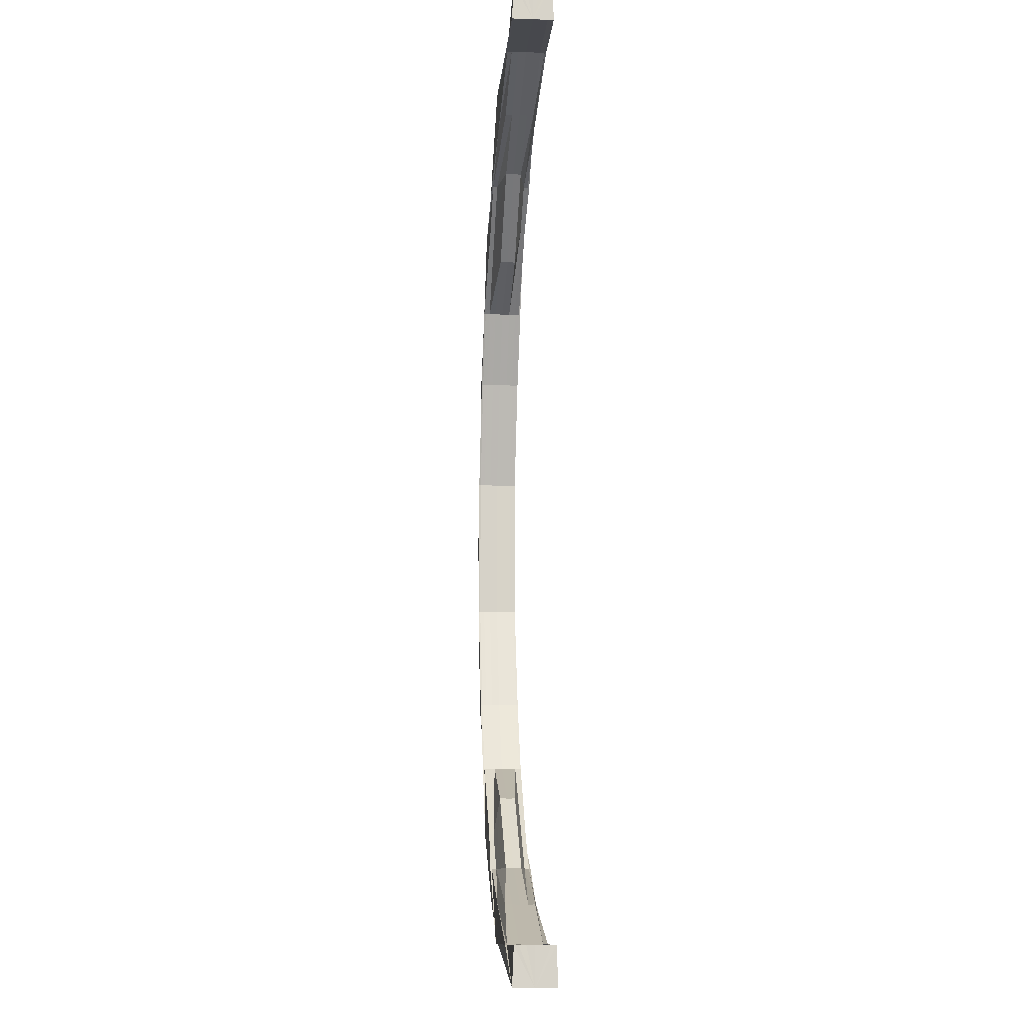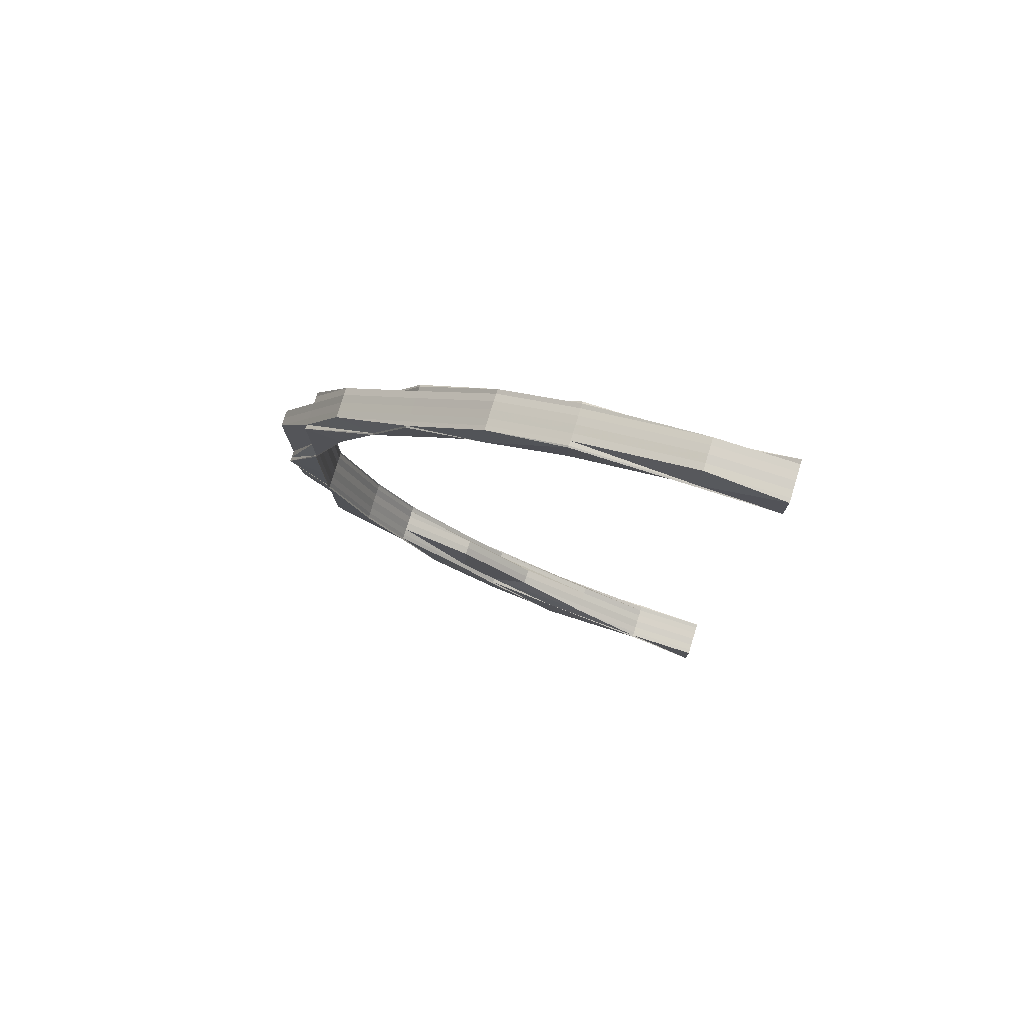
<metadata>
{"format":"obj","ext":"obj","renderer":"f3d","projection":"perspective","resolution":1024,"background":"white","views":[{"elev":-11.9,"azim":-94.9,"up":"+Y"},{"elev":78.4,"azim":-162.3,"up":"+Y"}]}
</metadata>
<code>
o 12090
v 2210 1869 8.121
v 2210 1869 8.121
v 2210 1869 8.119
v 2210 1869 8.119
v 2210 1869 8.117
v 2210 1869 8.117
v 2210 1869 8.116
v 2210 1869 8.119
v 2210 1869 8.117
v 2210 1869 8.117
v 2210 1869 8.119
v 2210 1869 8.117
v 2210 1869 8.121
v 2210 1869 8.123
v 2210 1869 8.121
v 2210 1869 8.123
v 2210 1869 8.121
v 2210 1869 8.123
v 2210 1869 8.125
v 2210 1869 8.125
v 2210 1869 8.125
v 2210 1869 8.123
v 2210 1869 8.125
v 2210 1869 8.126
v 2210 1869 8.125
v 2210 1869 8.126
v 2210 1869 8.126
v 2210 1869 8.125
v 2210 1869 8.126
v 2210 1869 8.126
v 2210 1869 8.123
v 2210 1869 8.125
v 2210 1869 8.127
v 2210 1869 8.126
v 2210 1869 8.123
v 2210 1869 8.125
v 2210 1869 8.125
v 2210 1869 8.127
v 2210 1869 8.127
v 2210 1869 8.126
v 2210 1869 8.126
v 2210 1869 8.125
v 2210 1869 8.121
v 2210 1869 8.125
v 2210 1869 8.126
v 2210 1869 8.126
v 2210 1869 8.127
v 2210 1869 8.126
v 2210 1869 8.127
v 2210 1869 8.119
v 2210 1869 8.117
v 2210 1869 8.117
v 2210 1869 8.119
v 2210 1869 8.116
v 2210 1869 8.116
v 2210 1869 8.117
v 2210 1869 8.117
v 2210 1869 8.116
v 2210 1869 8.116
v 2210 1869 8.116
v 2210 1869 8.116
v 2210 1869 8.116
v 2210 1869 8.116
v 2210 1869 8.117
v 2210 1869 8.119
v 2210 1869 8.117
v 2210 1869 8.119
v 2210 1869 8.117
v 2210 1869 8.119
v 2210 1869 8.121
v 2210 1869 8.121
v 2210 1869 8.123
v 2210 1869 8.125
v 2210 1869 8.125
v 2210 1869 8.123
v 2210 1869 8.121
v 2210 1869 8.126
v 2210 1869 8.125
v 2210 1869 8.127
v 2210 1869 8.126
v 2210 1869 8.127
v 2210 1869 8.126
v 2210 1869 8.127
v 2210 1869 8.127
v 2210 1869 8.127
v 2210 1869 8.126
v 2210 1869 8.126
v 2210 1869 8.125
v 2210 1869 8.126
v 2210 1869 8.125
v 2210 1869 8.127
v 2210 1869 8.126
v 2210 1869 8.126
v 2210 1869 8.126
v 2210 1869 8.127
v 2210 1869 8.127
v 2210 1869 8.127
v 2210 1869 8.125
v 2210 1869 8.125
v 2210 1869 8.123
v 2210 1869 8.123
v 2210 1869 8.123
v 2210 1869 8.125
v 2210 1869 8.126
v 2210 1869 8.121
v 2210 1869 8.121
v 2210 1869 8.121
v 2210 1869 8.121
v 2210 1869 8.123
v 2210 1869 8.125
v 2210 1869 8.126
v 2210 1869 8.127
v 2210 1869 8.127
v 2210 1869 8.126
v 2210 1869 8.127
v 2210 1869 8.127
v 2210 1869 8.126
v 2210 1869 8.127
v 2210 1869 8.127
v 2210 1869 8.126
v 2210 1869 8.127
v 2210 1869 8.126
v 2210 1869 8.127
v 2210 1869 8.126
v 2210 1869 8.127
v 2210 1869 8.126
v 2210 1869 8.127
v 2210 1869 8.127
v 2210 1869 8.126
v 2210 1869 8.125
v 2210 1869 8.126
v 2210 1869 8.127
v 2210 1869 8.126
v 2210 1869 8.125
v 2210 1869 8.127
v 2210 1869 8.126
v 2210 1869 8.126
v 2210 1869 8.125
v 2210 1869 8.127
v 2210 1869 8.127
v 2210 1869 8.126
v 2210 1869 8.127
v 2210 1869 8.126
v 2210 1869 8.126
v 2210 1869 8.127
v 2210 1869 8.126
v 2210 1869 8.127
v 2210 1869 8.126
v 2210 1869 8.126
v 2210 1869 8.126
v 2210 1869 8.125
v 2210 1869 8.123
v 2210 1869 8.125
v 2210 1869 8.125
v 2210 1869 8.126
v 2210 1869 8.126
v 2210 1869 8.125
v 2210 1869 8.125
v 2210 1869 8.123
v 2210 1869 8.127
v 2210 1869 8.125
v 2210 1869 8.125
v 2210 1869 8.123
v 2210 1869 8.123
v 2210 1869 8.121
v 2210 1869 8.123
v 2210 1869 8.119
v 2210 1869 8.119
v 2210 1869 8.117
v 2210 1869 8.119
v 2210 1869 8.125
v 2210 1869 8.123
v 2210 1869 8.121
v 2210 1869 8.123
v 2210 1869 8.125
v 2210 1869 8.123
v 2210 1869 8.125
v 2210 1869 8.125
v 2210 1869 8.119
v 2210 1869 8.121
v 2210 1869 8.117
v 2210 1869 8.123
v 2210 1869 8.125
v 2210 1869 8.125
v 2210 1869 8.119
v 2210 1869 8.117
v 2210 1869 8.126
v 2210 1869 8.125
v 2210 1869 8.126
v 2210 1869 8.126
v 2210 1869 8.123
v 2210 1869 8.121
v 2210 1869 8.125
v 2210 1869 8.126
v 2210 1869 8.126
v 2210 1869 8.119
v 2210 1869 8.127
v 2210 1869 8.126
v 2210 1869 8.125
v 2210 1869 8.123
v 2210 1869 8.123
v 2210 1869 8.127
v 2210 1869 8.127
v 2210 1869 8.126
v 2210 1869 8.126
v 2210 1869 8.125
v 2210 1869 8.126
v 2210 1869 8.125
v 2210 1869 8.127
v 2210 1869 8.126
v 2210 1869 8.126
v 2210 1869 8.125
v 2210 1869 8.127
v 2210 1869 8.127
v 2210 1869 8.126
v 2210 1869 8.127
v 2210 1869 8.126
v 2210 1869 8.127
v 2210 1869 8.125
v 2210 1869 8.126
v 2210 1869 8.126
v 2210 1869 8.127
v 2210 1869 8.126
v 2210 1869 8.127
v 2210 1869 8.125
v 2210 1869 8.126
v 2210 1869 8.125
v 2210 1869 8.126
v 2210 1869 8.123
v 2210 1869 8.121
v 2210 1869 8.121
v 2210 1869 8.123
v 2210 1869 8.123
v 2210 1869 8.119
v 2210 1869 8.121
v 2210 1869 8.121
v 2210 1869 8.117
v 2210 1869 8.119
v 2210 1869 8.119
v 2210 1869 8.116
v 2210 1869 8.116
v 2210 1869 8.117
v 2210 1869 8.117
v 2210 1869 8.116
v 2210 1869 8.116
v 2210 1869 8.116
v 2210 1869 8.116
v 2210 1869 8.116
v 2210 1869 8.116
v 2210 1869 8.116
v 2210 1869 8.116
v 2210 1869 8.116
v 2210 1869 8.116
v 2210 1869 8.116
v 2210 1869 8.116
v 2210 1869 8.116
v 2210 1869 8.116
v 2210 1869 8.116
v 2210 1869 8.116
v 2210 1869 8.116
v 2210 1869 8.117
v 2210 1869 8.116
v 2210 1869 8.116
v 2210 1869 8.116
v 2210 1869 8.116
v 2210 1869 8.117
v 2210 1869 8.117
v 2210 1869 8.116
v 2210 1869 8.116
v 2210 1869 8.116
v 2210 1869 8.117
v 2210 1869 8.117
v 2210 1869 8.116
v 2210 1869 8.116
v 2210 1869 8.116
v 2210 1869 8.116
v 2210 1869 8.119
v 2210 1869 8.119
v 2210 1869 8.121
v 2210 1869 8.116
v 2210 1869 8.117
v 2210 1869 8.119
v 2210 1869 8.121
v 2210 1869 8.123
v 2210 1869 8.125
v 2210 1869 8.126
v 2210 1869 8.127
v 2210 1869 8.121
v 2210 1869 8.123
v 2210 1869 8.117
v 2210 1869 8.116
v 2210 1869 8.116
v 2210 1869 8.116
v 2210 1869 8.116
v 2210 1869 8.117
v 2210 1869 8.119
v 2210 1869 8.116
v 2210 1869 8.116
v 2210 1869 8.123
v 2210 1869 8.125
v 2210 1869 8.121
v 2210 1869 8.119
v 2210 1869 8.117
v 2210 1869 8.116
v 2210 1869 8.116
v 2210 1869 8.125
v 2210 1869 8.126
v 2210 1869 8.126
v 2210 1869 8.127
v 2210 1869 8.123
v 2210 1869 8.125
v 2210 1869 8.126
v 2210 1869 8.125
v 2210 1869 8.123
v 2210 1869 8.121
v 2210 1869 8.126
v 2210 1869 8.126
v 2210 1869 8.119
v 2210 1869 8.121
v 2210 1869 8.126
v 2210 1869 8.127
v 2210 1869 8.126
v 2210 1869 8.127
v 2210 1869 8.126
v 2210 1869 8.126
v 2210 1869 8.125
v 2210 1869 8.125
v 2210 1869 8.126
v 2210 1869 8.126
v 2210 1869 8.127
v 2210 1869 8.127
v 2210 1869 8.126
v 2210 1869 8.126
v 2210 1869 8.127
v 2210 1869 8.127
v 2210 1869 8.127
v 2210 1869 8.126
v 2210 1869 8.127
v 2210 1869 8.126
v 2210 1869 8.127
v 2210 1869 8.116
v 2210 1869 8.116
v 2210 1869 8.116
v 2210 1869 8.116
v 2210 1869 8.116
v 2210 1869 8.116
v 2210 1869 8.116
v 2210 1869 8.116
v 2210 1869 8.116
v 2210 1869 8.116
v 2210 1869 8.116
v 2210 1869 8.127
v 2210 1869 8.126
v 2210 1869 8.126
v 2210 1869 8.126
v 2210 1869 8.127
v 2210 1869 8.127
v 2210 1869 8.127
v 2210 1869 8.126
v 2210 1869 8.126
v 2210 1869 8.116
v 2210 1869 8.116
v 2210 1869 8.116
v 2210 1869 8.116
v 2210 1869 8.116
v 2210 1869 8.116
v 2210 1869 8.116
v 2210 1869 8.116
v 2210 1869 8.116
v 2210 1869 8.116
v 2210 1869 8.116
v 2210 1869 8.116
v 2210 1869 8.116
v 2210 1869 8.116
v 2210 1869 8.116
v 2210 1869 8.117
v 2210 1869 8.116
v 2210 1869 8.116
v 2210 1869 8.116
v 2210 1869 8.116
v 2210 1869 8.116
v 2210 1869 8.116
v 2210 1869 8.116
v 2210 1869 8.119
v 2210 1869 8.117
v 2210 1869 8.117
v 2210 1869 8.116
v 2210 1869 8.116
v 2210 1869 8.116
v 2210 1869 8.116
v 2210 1869 8.116
v 2210 1869 8.116
v 2210 1869 8.116
v 2210 1869 8.116
v 2210 1869 8.116
v 2210 1869 8.116
v 2210 1869 8.116
v 2210 1869 8.117
v 2210 1869 8.116
v 2210 1869 8.117
v 2210 1869 8.116
v 2210 1869 8.116
v 2210 1869 8.116
v 2210 1869 8.117
v 2210 1869 8.117
v 2210 1869 8.116
v 2210 1869 8.116
v 2210 1869 8.117
v 2210 1869 8.116
v 2210 1869 8.116
v 2210 1869 8.116
v 2210 1869 8.117
v 2210 1869 8.116
v 2210 1869 8.116
v 2210 1869 8.119
v 2210 1869 8.117
v 2210 1869 8.116
v 2210 1869 8.116
v 2210 1869 8.116
v 2210 1869 8.116
v 2210 1869 8.117
v 2210 1869 8.116
v 2210 1869 8.117
v 2210 1869 8.117
v 2210 1869 8.117
v 2210 1869 8.116
v 2210 1869 8.119
v 2210 1869 8.119
v 2210 1869 8.119
v 2210 1869 8.119
v 2210 1869 8.121
v 2210 1869 8.117
v 2210 1869 8.116
v 2210 1869 8.116
v 2210 1869 8.116
v 2210 1869 8.117
v 2210 1869 8.119
v 2210 1869 8.116
v 2210 1869 8.119
v 2210 1869 8.121
v 2210 1869 8.123
v 2210 1869 8.123
v 2210 1869 8.117
v 2210 1869 8.116
v 2210 1869 8.116
v 2210 1869 8.116
v 2210 1869 8.125
v 2210 1869 8.126
v 2210 1869 8.116
v 2210 1869 8.116
v 2210 1869 8.116
v 2210 1869 8.117
v 2210 1869 8.116
v 2210 1869 8.116
v 2210 1869 8.117
v 2210 1869 8.117
v 2210 1869 8.126
v 2210 1869 8.127
v 2210 1869 8.127
v 2210 1869 8.127
v 2210 1869 8.127
v 2210 1869 8.126
v 2210 1869 8.116
v 2210 1869 8.116
v 2210 1869 8.116
v 2210 1869 8.116
v 2210 1869 8.116
v 2210 1869 8.116
v 2210 1869 8.123
v 2210 1869 8.121
v 2210 1869 8.123
v 2210 1869 8.119
v 2210 1869 8.117
v 2210 1869 8.116
v 2210 1869 8.116
v 2210 1869 8.116
v 2210 1869 8.116
v 2210 1869 8.117
v 2210 1869 8.119
v 2210 1869 8.116
v 2210 1869 8.116
v 2210 1869 8.121
v 2210 1869 8.119
v 2210 1869 8.117
v 2210 1869 8.116
v 2210 1869 8.116
v 2210 1869 8.119
v 2210 1869 8.121
v 2210 1869 8.121
v 2210 1869 8.123
v 2210 1869 8.123
v 2210 1869 8.123
v 2210 1869 8.125
v 2210 1869 8.125
v 2210 1869 8.125
v 2210 1869 8.126
v 2210 1869 8.126
v 2210 1869 8.126
v 2210 1869 8.126
v 2210 1869 8.127
v 2210 1869 8.127
v 2210 1869 8.126
v 2210 1869 8.127
v 2210 1869 8.119
v 2210 1869 8.117
v 2210 1869 8.121
v 2210 1869 8.121
v 2210 1869 8.125
v 2210 1869 8.125
v 2210 1869 8.119
v 2210 1869 8.117
v 2210 1869 8.121
v 2210 1869 8.123
v 2210 1869 8.125
v 2210 1869 8.125
v 2210 1869 8.126
v 2210 1869 8.125
v 2210 1869 8.123
v 2210 1869 8.121
v 2210 1869 8.119
v 2210 1869 8.119
v 2210 1869 8.119
v 2210 1869 8.117
v 2210 1869 8.117
v 2210 1869 8.117
v 2210 1869 8.117
v 2210 1869 8.116
v 2210 1869 8.116
v 2210 1869 8.117
v 2210 1869 8.116
v 2210 1869 8.116
v 2210 1869 8.116
v 2210 1869 8.116
v 2210 1869 8.117
v 2210 1869 8.116
v 2210 1869 8.116
v 2210 1869 8.116
v 2210 1869 8.116
v 2210 1869 8.116
v 2210 1869 8.116
v 2210 1869 8.116
v 2210 1869 8.116
v 2210 1869 8.116
v 2210 1869 8.116
v 2210 1869 8.116
v 2210 1869 8.116
v 2210 1869 8.116
v 2210 1869 8.116
v 2210 1869 8.116
v 2210 1869 8.116
v 2210 1869 8.127
v 2210 1869 8.126
v 2210 1869 8.126
v 2210 1869 8.126
v 2210 1869 8.127
v 2210 1869 8.127
v 2210 1869 8.127
v 2210 1869 8.126
v 2210 1869 8.126
v 2210 1869 8.116
v 2210 1869 8.116
v 2210 1869 8.116
v 2210 1869 8.117
v 2210 1869 8.116
v 2210 1869 8.116
v 2210 1869 8.117
v 2210 1869 8.117
v 2210 1869 8.126
v 2210 1869 8.127
v 2210 1869 8.127
v 2210 1869 8.117
v 2210 1869 8.116
v 2210 1869 8.116
v 2210 1869 8.116
v 2210 1869 8.116
v 2210 1869 8.116
f 1 2 3
f 3 4 5
f 5 6 7
f 2 4 8
f 4 9 10
f 4 11 9
f 11 12 6
f 2 13 4
f 13 11 4
f 14 13 2
f 13 15 11
f 16 14 2
f 16 2 17
f 18 16 1
f 19 20 18
f 21 16 22
f 21 23 16
f 23 14 16
f 24 23 25
f 26 27 23
f 23 28 14
f 29 28 23
f 29 30 28
f 28 31 14
f 14 31 13
f 28 32 31
f 30 32 28
f 31 15 13
f 33 30 34
f 32 35 31
f 31 35 15
f 36 37 35
f 38 39 30
f 39 40 30
f 30 41 42
f 35 43 15
f 44 41 45
f 46 45 47
f 48 47 49
f 15 43 50
f 15 50 11
f 11 50 51
f 50 52 51
f 43 53 50
f 50 53 52
f 51 52 54
f 52 55 54
f 52 56 55
f 53 56 52
f 57 54 58
f 58 54 59
f 54 60 61
f 54 62 60
f 56 63 62
f 56 64 63
f 53 65 56
f 65 66 56
f 65 67 66
f 67 68 64
f 67 69 68
f 70 65 53
f 43 70 53
f 71 67 65
f 70 71 65
f 72 70 43
f 35 72 43
f 73 72 35
f 73 74 72
f 72 75 70
f 75 71 70
f 74 75 72
f 71 76 67
f 77 74 78
f 79 80 77
f 79 81 82
f 80 83 84
f 85 83 86
f 87 86 88
f 89 88 90
f 91 92 89
f 92 93 74
f 89 94 95
f 94 84 96
f 94 93 97
f 98 94 87
f 44 98 87
f 98 99 94
f 99 93 94
f 100 98 44
f 101 99 98
f 100 101 98
f 101 102 99
f 99 103 93
f 102 103 99
f 103 104 93
f 105 102 101
f 106 101 100
f 106 105 101
f 107 106 100
f 105 108 102
f 102 109 103
f 108 109 102
f 109 110 103
f 103 110 104
f 111 104 112
f 113 114 111
f 104 115 116
f 117 118 115
f 119 118 120
f 121 117 122
f 121 123 124
f 125 126 124
f 127 128 126
f 117 129 130
f 131 128 132
f 131 133 134
f 135 131 136
f 137 134 138
f 135 139 137
f 139 140 141
f 142 141 143
f 137 144 145
f 146 147 145
f 148 149 147
f 150 143 151
f 130 151 152
f 150 153 130
f 154 155 144
f 156 130 157
f 157 158 159
f 104 156 160
f 110 156 104
f 114 156 157
f 110 161 156
f 114 157 162
f 93 114 162
f 93 162 74
f 74 162 75
f 162 157 163
f 162 163 75
f 75 163 71
f 157 164 163
f 163 76 71
f 163 164 76
f 164 165 76
f 164 166 165
f 76 165 167
f 76 167 67
f 167 168 169
f 165 170 167
f 171 166 172
f 166 173 165
f 165 173 170
f 166 174 173
f 175 174 176
f 177 178 174
f 173 179 170
f 174 180 173
f 173 180 179
f 170 179 181
f 174 182 180
f 183 182 174
f 183 184 182
f 185 181 186
f 187 184 188
f 189 190 184
f 184 191 182
f 182 192 180
f 182 191 192
f 184 193 191
f 194 193 184
f 194 195 193
f 180 192 196
f 180 196 179
f 197 195 198
f 195 199 193
f 193 199 200
f 193 200 191
f 199 201 200
f 202 203 195
f 203 204 195
f 204 205 206
f 195 207 208
f 209 210 207
f 211 206 212
f 213 214 211
f 211 215 216
f 217 218 216
f 219 207 220
f 221 220 222
f 223 222 224
f 219 225 226
f 227 228 226
f 229 227 219
f 227 228 230
f 229 227 230
f 228 214 230
f 231 229 230
f 231 229 232
f 232 233 219
f 234 231 230
f 234 231 235
f 235 236 232
f 237 234 230
f 237 234 238
f 238 239 235
f 240 237 230
f 241 240 230
f 240 237 242
f 242 243 238
f 244 240 242
f 245 244 246
f 247 244 248
f 247 249 250
f 251 252 250
f 244 253 254
f 255 254 256
f 257 253 258
f 259 258 260
f 261 262 263
f 263 264 265
f 266 267 264
f 268 269 265
f 270 262 271
f 262 272 271
f 273 274 270
f 274 275 270
f 275 276 272
f 271 272 277
f 272 278 277
f 277 278 279
f 280 273 279
f 281 280 279
f 282 281 279
f 283 282 279
f 284 283 279
f 285 284 279
f 286 285 279
f 287 286 279
f 278 288 279
f 279 288 289
f 272 290 278
f 291 290 272
f 291 292 290
f 293 292 294
f 292 295 290
f 290 296 278
f 278 296 288
f 290 295 296
f 297 298 295
f 288 299 289
f 289 299 300
f 296 301 288
f 288 301 299
f 295 302 296
f 296 302 301
f 295 303 302
f 304 303 295
f 304 305 303
f 299 306 300
f 300 306 307
f 306 308 307
f 307 308 309
f 299 310 306
f 301 310 299
f 306 311 308
f 310 311 306
f 311 312 308
f 311 313 312
f 310 314 311
f 314 313 311
f 301 315 310
f 315 314 310
f 302 315 301
f 313 316 317
f 302 318 315
f 303 318 302
f 315 319 314
f 318 319 315
f 320 317 321
f 322 323 321
f 324 325 323
f 320 326 327
f 328 329 326
f 330 331 320
f 330 328 332
f 332 333 327
f 328 334 335
f 336 334 337
f 338 339 333
f 331 340 339
f 341 342 343
f 344 345 343
f 346 347 344
f 348 349 345
f 350 351 349
f 352 353 354
f 355 356 352
f 357 358 353
f 359 360 358
f 361 362 363
f 364 365 362
f 366 365 367
f 368 367 369
f 370 364 371
f 372 364 373
f 372 374 375
f 376 377 375
f 375 378 379
f 380 381 379
f 382 383 381
f 384 385 376
f 386 385 377
f 385 387 378
f 385 181 388
f 181 389 388
f 389 390 391
f 392 391 393
f 394 395 393
f 396 397 394
f 181 398 389
f 179 398 181
f 179 196 398
f 398 399 389
f 196 400 398
f 398 400 399
f 400 401 399
f 401 402 403
f 404 405 402
f 406 403 407
f 408 409 406
f 410 411 407
f 400 412 411
f 413 414 410
f 415 416 412
f 414 417 418
f 417 419 418
f 419 420 421
f 422 418 399
f 399 418 423
f 418 424 423
f 418 409 424
f 409 421 424
f 399 423 425
f 426 399 425
f 423 424 427
f 424 421 428
f 424 428 427
f 423 427 429
f 425 423 429
f 427 428 108
f 427 108 105
f 429 427 105
f 429 105 106
f 430 429 106
f 425 429 430
f 430 106 107
f 428 431 108
f 432 425 430
f 426 425 432
f 108 431 109
f 397 433 426
f 433 434 426
f 388 426 432
f 435 426 388
f 388 432 436
f 432 430 437
f 436 432 437
f 437 430 107
f 438 388 436
f 436 437 439
f 437 107 440
f 439 437 440
f 440 107 441
f 107 100 441
f 441 100 44
f 439 440 319
f 440 441 442
f 319 440 442
f 319 442 314
f 318 439 319
f 314 442 313
f 443 439 318
f 443 436 439
f 303 443 318
f 438 436 443
f 305 443 303
f 305 438 443
f 444 438 305
f 445 446 438
f 374 445 438
f 442 447 313
f 313 447 46
f 442 441 447
f 447 448 46
f 441 44 447
f 447 44 448
f 449 450 451
f 452 453 454
f 455 456 453
f 457 458 459
f 460 461 462
f 463 464 465
f 466 467 468
f 431 469 109
f 109 469 110
f 469 161 110
f 431 470 469
f 469 471 161
f 470 471 469
f 472 470 431
f 428 472 431
f 421 472 428
f 421 473 472
f 474 473 421
f 474 475 473
f 476 475 477
f 475 478 473
f 473 479 472
f 472 479 470
f 473 478 479
f 480 481 478
f 479 482 470
f 470 482 471
f 478 483 479
f 479 483 482
f 478 484 483
f 485 484 478
f 485 486 484
f 486 242 484
f 484 242 487
f 484 487 483
f 242 238 487
f 483 488 482
f 483 487 488
f 487 238 489
f 487 489 488
f 238 235 489
f 482 488 490
f 482 490 471
f 488 489 491
f 488 491 490
f 489 235 492
f 489 492 491
f 235 232 492
f 471 490 493
f 471 493 161
f 490 491 494
f 490 494 493
f 491 492 154
f 491 154 494
f 492 232 495
f 492 495 154
f 232 219 495
f 495 219 496
f 495 496 221
f 154 495 221
f 494 154 497
f 494 497 498
f 493 494 498
f 493 498 499
f 161 493 499
f 499 498 500
f 161 499 156
f 499 132 501
f 502 499 503
f 192 504 196
f 196 504 400
f 504 505 400
f 504 415 505
f 192 506 504
f 506 415 504
f 191 506 192
f 191 200 506
f 200 507 506
f 506 507 415
f 200 201 507
f 508 509 201
f 507 510 415
f 415 510 511
f 201 512 507
f 507 512 510
f 201 513 512
f 514 513 201
f 514 515 513
f 516 515 517
f 515 518 513
f 513 518 519
f 513 519 512
f 518 230 519
f 512 519 520
f 512 520 510
f 519 230 521
f 519 521 520
f 230 522 521
f 521 522 523
f 522 524 525
f 521 523 526
f 520 521 526
f 526 525 527
f 526 527 528
f 520 526 529
f 510 520 529
f 529 526 530
f 510 529 511
f 529 530 531
f 511 529 531
f 531 528 532
f 531 532 533
f 534 531 535
f 535 531 536
f 537 538 539
f 540 541 542
f 543 544 542
f 545 546 543
f 547 548 544
f 549 550 548
f 551 552 553
f 554 555 551
f 556 557 552
f 558 559 557
f 560 561 562
f 563 564 565
f 566 567 564
f 568 569 570
f 571 572 573
f 573 572 574
f 572 575 576

</code>
